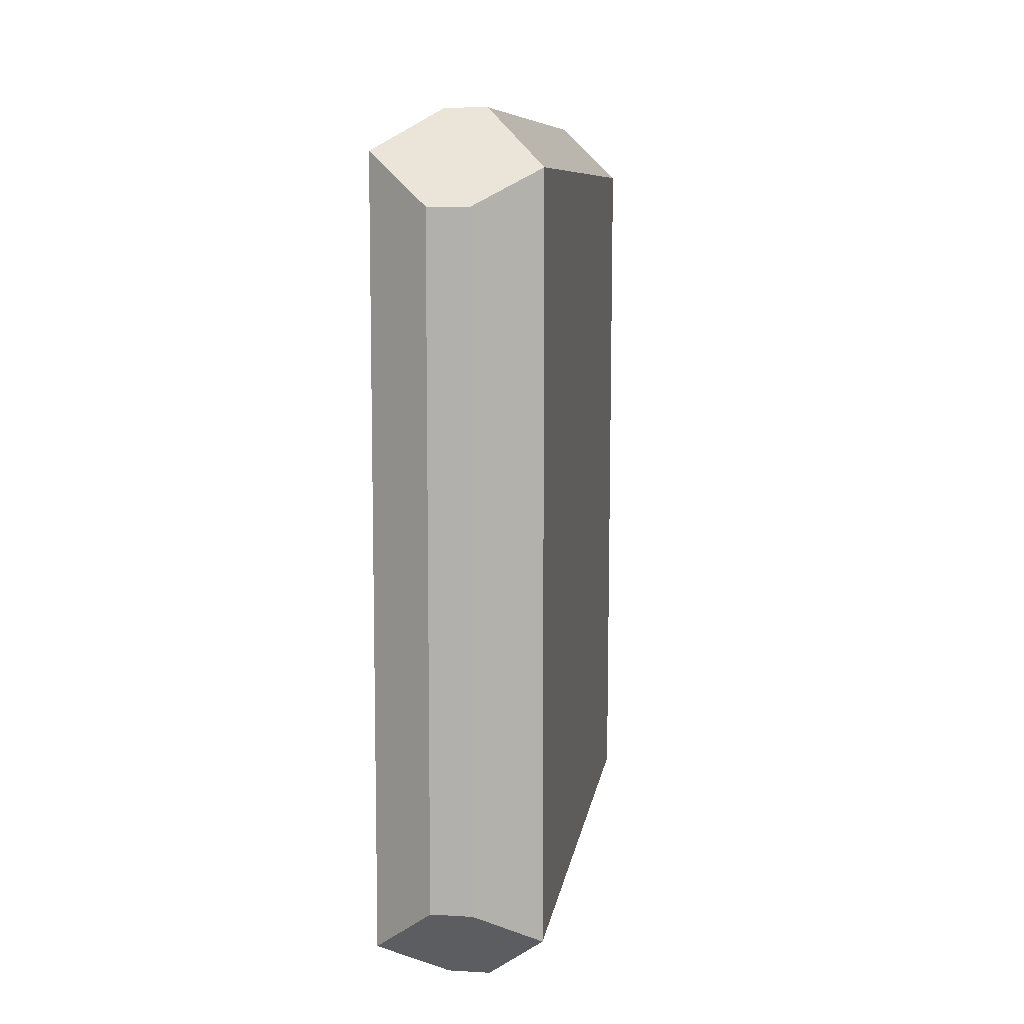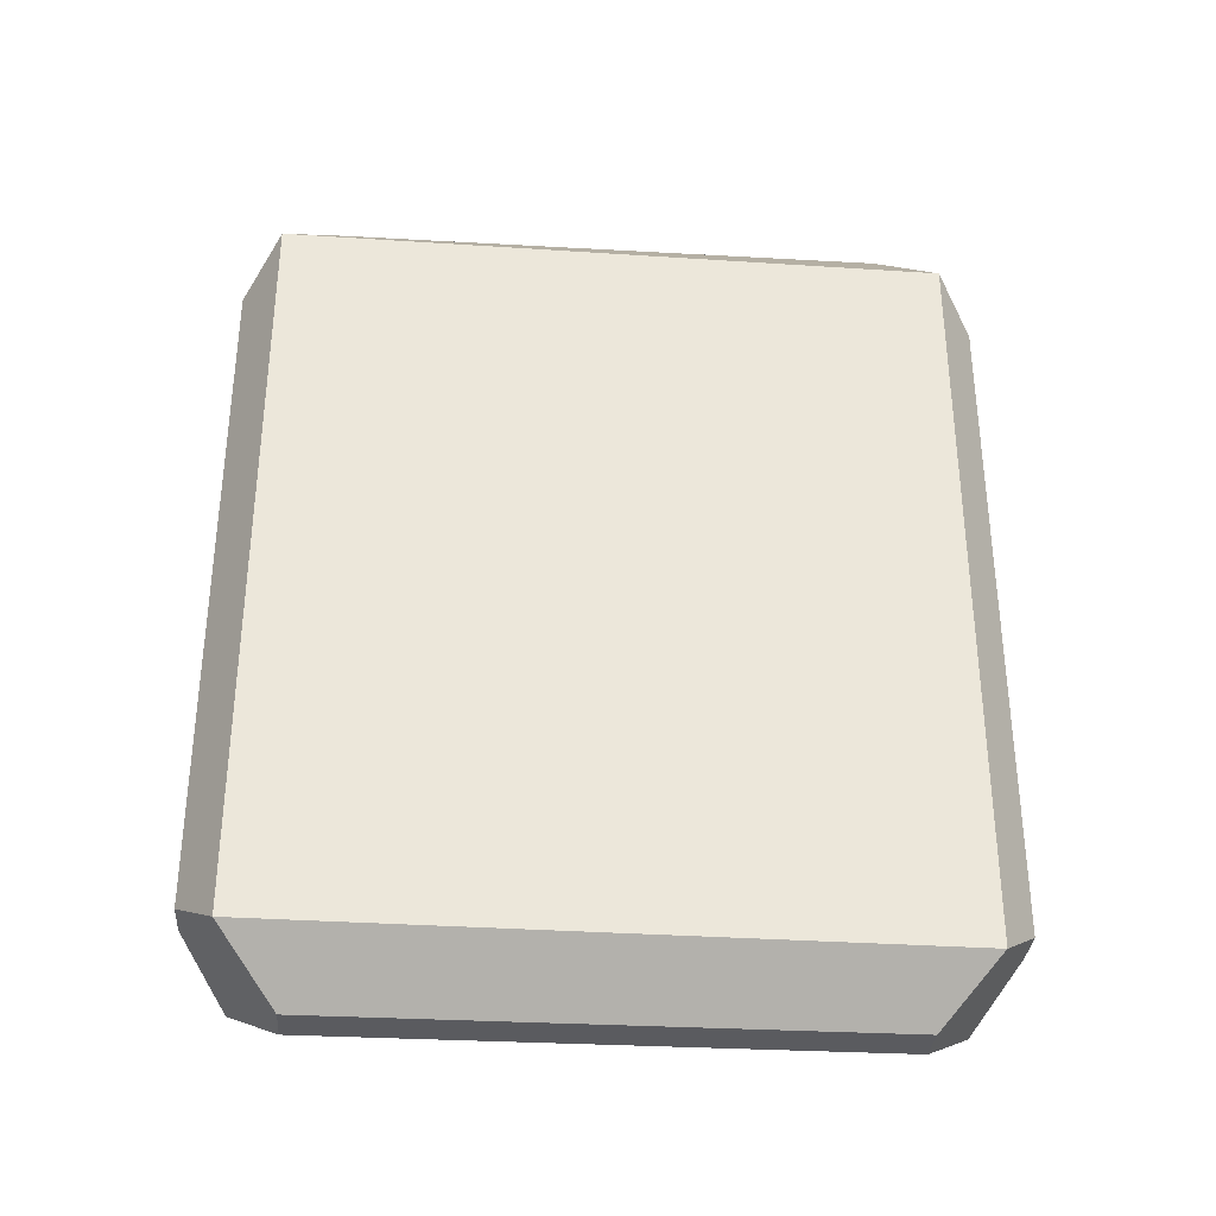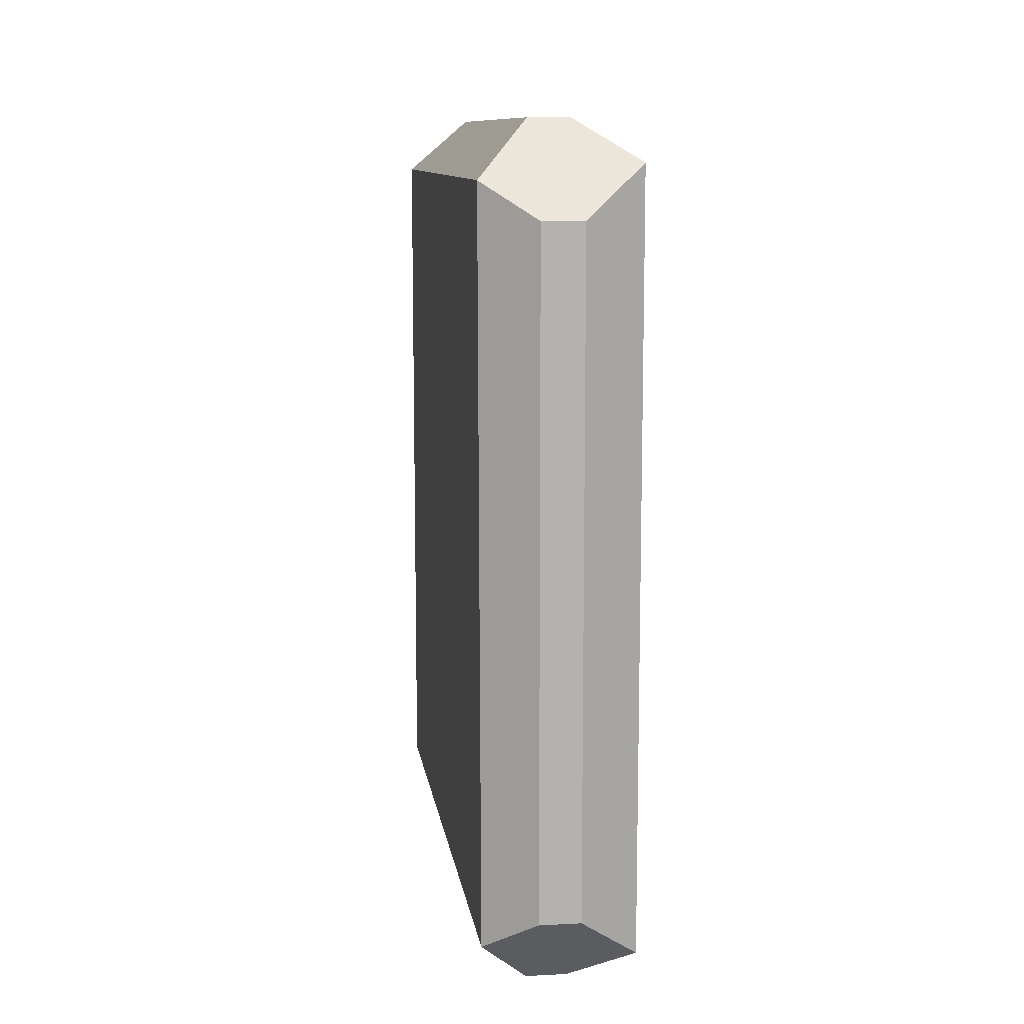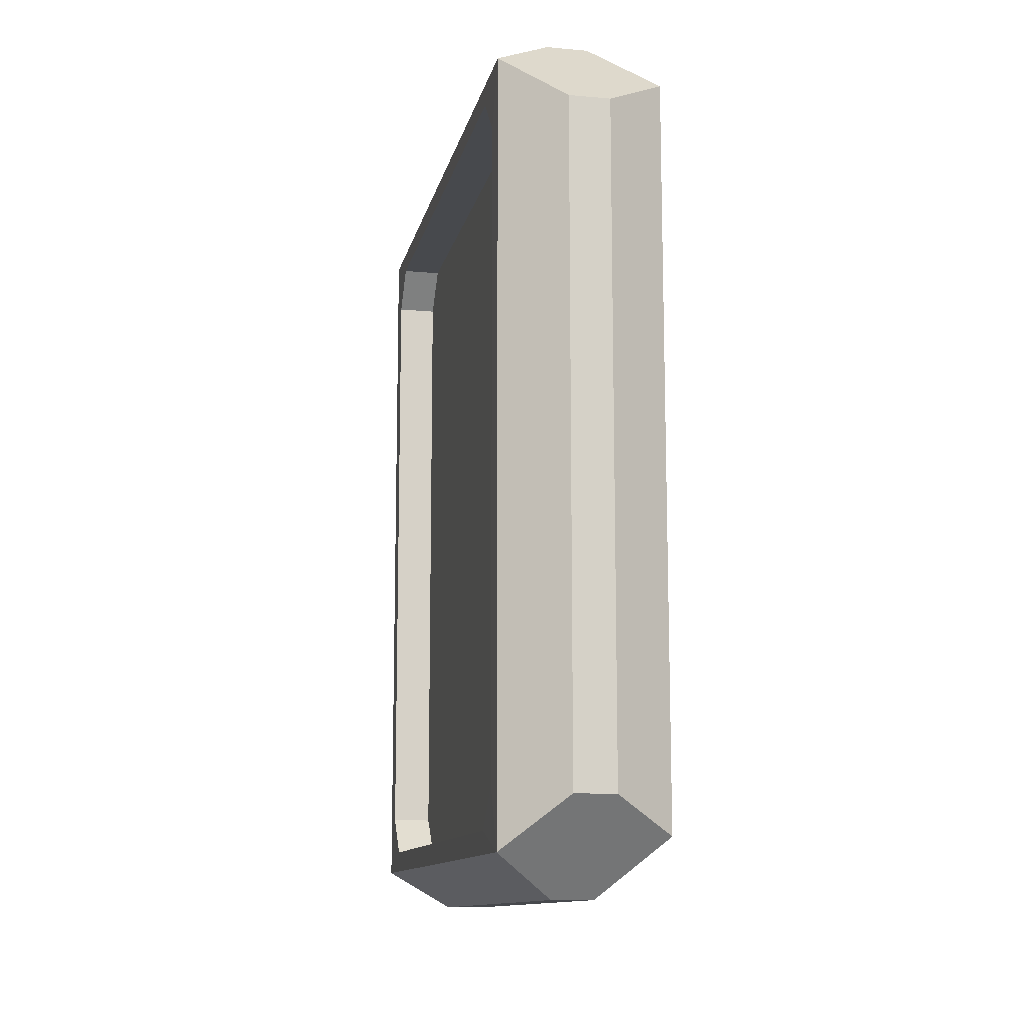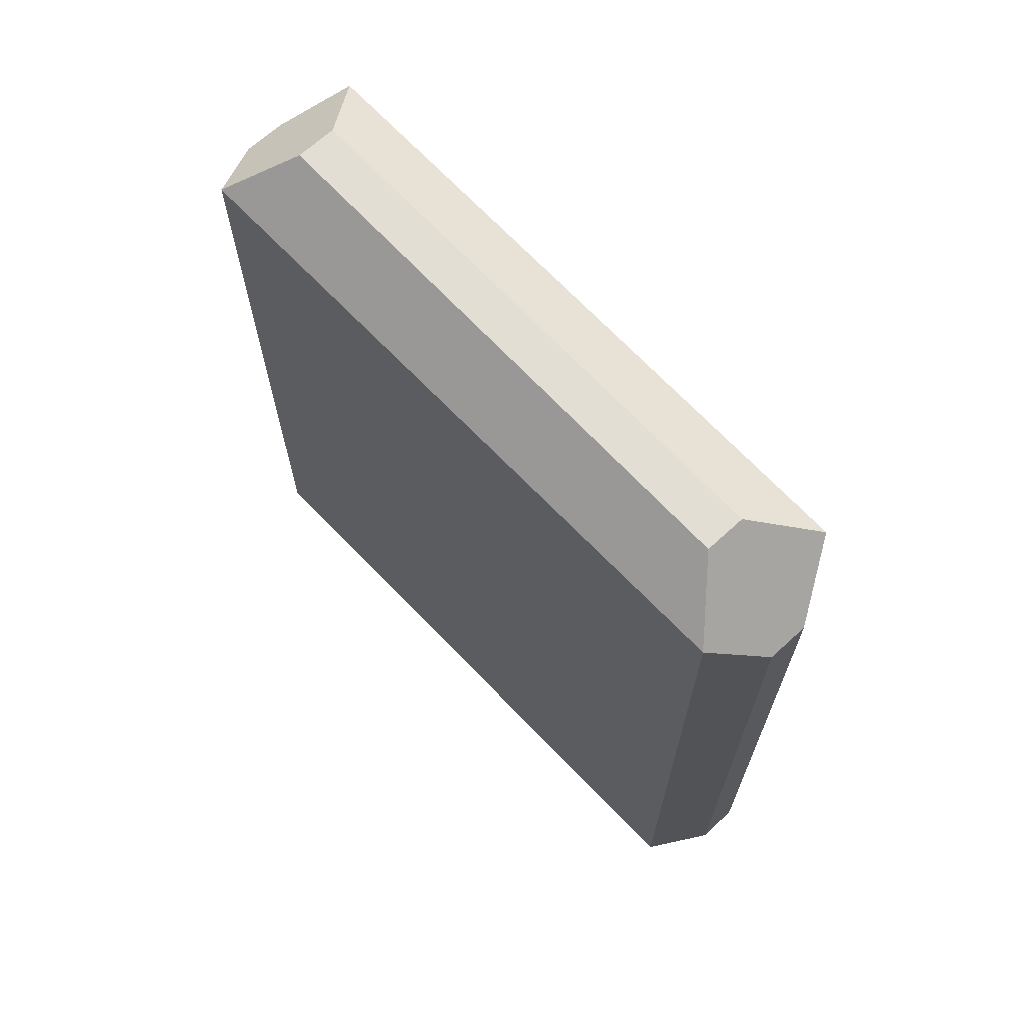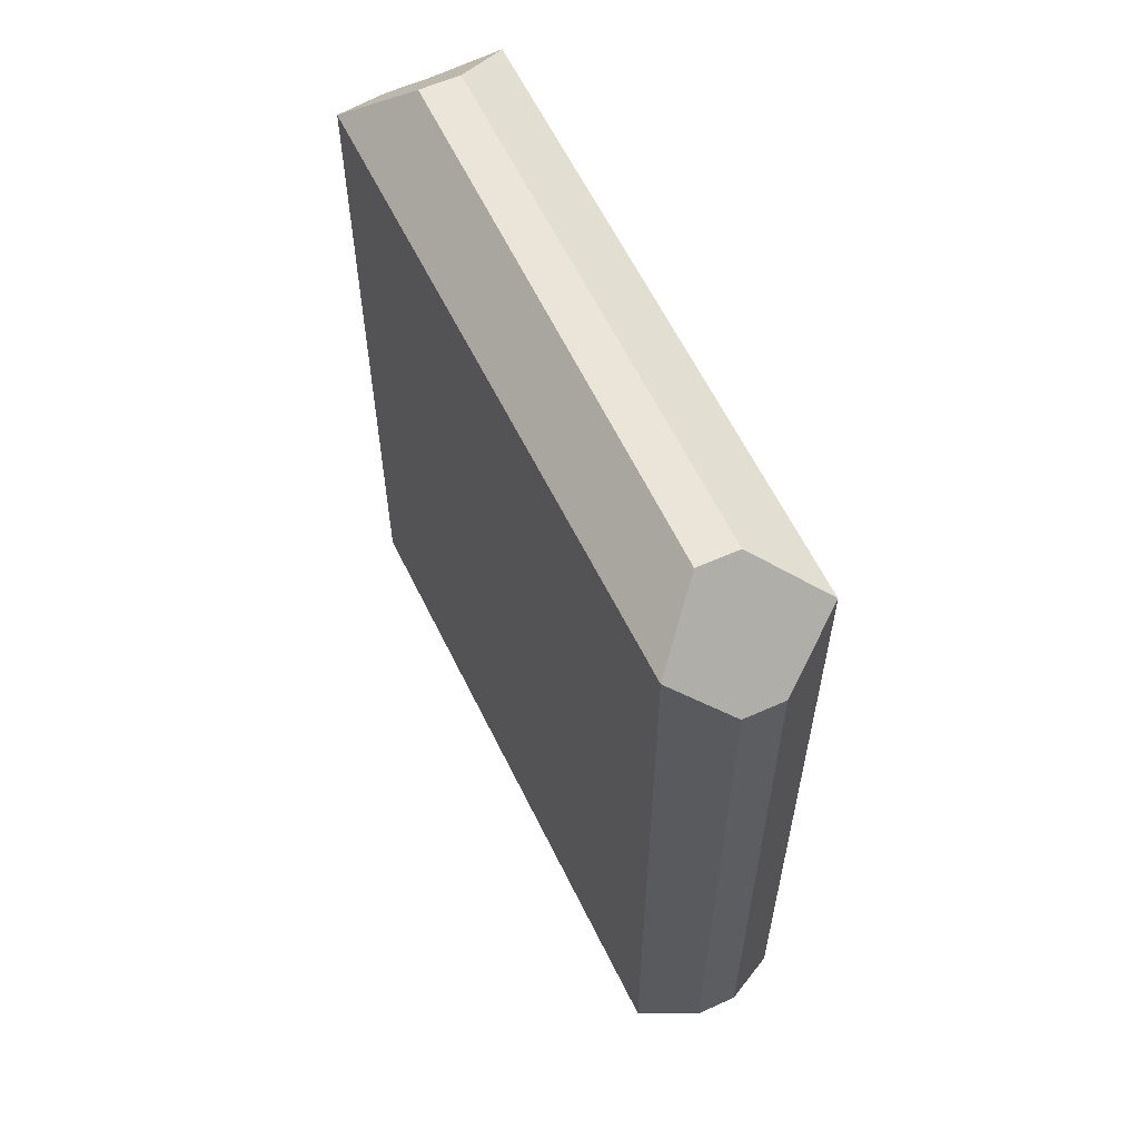
<metadata>
{"format":"obj","ext":"obj","renderer":"f3d","projection":"perspective","resolution":1024,"background":"white","views":[{"elev":8.7,"azim":-170.9,"up":"+Z"},{"elev":-33.4,"azim":-94.4,"up":"+Z"},{"elev":10.7,"azim":-7.3,"up":"+Z"},{"elev":-12.0,"azim":168.2,"up":"+Z"},{"elev":67.1,"azim":-42.8,"up":"+Z"},{"elev":58.8,"azim":-24.9,"up":"+Z"}]}
</metadata>
<code>
o MainPanel
v 0.4489 1.7 2.5
v 0.4489 -1.5 2.5
v 0.4489 1.7 -1.299
v 0.4489 -1.5 -1.299
v 0.1489 1.45 -1.499
v 0.1489 -1.25 -1.499
v 0.1489 1.45 2.7
v 0.1489 -1.25 2.7
v 0.1489 1.9 2.25
v 0.1489 1.9 -1.049
v 0.1489 -1.7 2.25
v 0.1489 -1.7 -1.049
v 0.4489 -1.38 2.2
v 0.4489 -1.38 -0.9987
v 0.4489 1.58 2.2
v 0.4489 1.58 -0.9987
v -0.05115 1.45 -1.499
v -0.05115 -1.25 -1.499
v -0.05115 1.45 2.7
v -0.05115 -1.25 2.7
v -0.05115 1.9 2.25
v -0.05115 1.9 -1.049
v -0.05115 -1.7 2.25
v -0.05115 -1.7 -1.049
v -0.3502 1.713 -1.223
v -0.3502 1.713 2.424
v -0.3086 -1.513 2.424
v -0.2993 -1.513 -1.223
v 0.4489 -1.2 2.4
v 0.4489 1.39 2.4
v 0.4489 -1.2 -1.199
v 0.4489 1.39 -1.199
v 0.2489 -1.38 2.2
v 0.2489 -1.38 -0.9987
v 0.2489 1.58 2.2
v 0.2489 1.58 -0.9987
v 0.2489 -1.2 2.4
v 0.2489 1.39 2.4
v 0.2489 -1.2 -1.199
v 0.2489 1.39 -1.199
v 0.4557 1.705 2.505
v 0.4557 -1.505 2.505
v 0.4557 1.705 -1.304
v 0.4557 -1.505 -1.304
v 0.1509 1.453 -1.508
v 0.1509 -1.253 -1.508
v 0.1509 1.453 2.709
v 0.1509 -1.253 2.709
v 0.1509 1.909 2.253
v 0.1509 1.909 -1.052
v 0.1509 -1.709 2.253
v 0.1509 -1.709 -1.052
v 0.4568 -1.374 2.198
v 0.4568 -1.374 -0.9966
v 0.4569 1.574 2.198
v 0.4569 1.574 -0.9965
v -0.05428 1.453 -1.508
v -0.05436 -1.253 -1.508
v -0.05425 1.453 2.709
v -0.05432 -1.253 2.709
v -0.05333 1.909 2.253
v -0.05333 1.909 -1.052
v -0.05366 -1.709 2.253
v -0.05367 -1.709 -1.052
v -0.3575 1.718 -1.227
v -0.3575 1.718 2.428
v -0.3158 -1.518 2.429
v -0.3064 -1.518 -1.227
v 0.457 -1.198 2.395
v 0.4569 1.388 2.395
v 0.457 -1.198 -1.193
v 0.4569 1.388 -1.193
v 0.2552 -1.373 2.197
v 0.2552 -1.373 -0.996
v 0.2552 1.573 2.197
v 0.2552 1.573 -0.9959
v 0.2551 -1.197 2.393
v 0.2551 1.387 2.393
v 0.2551 -1.197 -1.192
v 0.2551 1.387 -1.192
f 19 20 27 26
f 4 2 13 14
f 4 3 5 6
f 1 2 8 7
f 3 1 9 10
f 2 4 12 11
f 1 3 16 15
f 7 8 20 19
f 10 9 21 22
f 6 5 17 18
f 11 12 24 23
f 7 19 26 21 9 1
f 15 16 36 35
f 10 22 25 17 5 3
f 3 4 31 32
f 2 29 13
f 30 1 15
f 6 18 28 24 12 4
f 29 2 1 30
f 20 8 2 11 23 27
f 28 27 23 24
f 26 27 28 25
f 25 22 21 26
f 25 28 18 17
f 32 16 3
f 31 4 14
f 35 36 40 39 34 33 37 38
f 14 13 33 34
f 29 30 38 37
f 13 29 37 33
f 31 14 34 39
f 16 32 40 36
f 32 31 39 40
f 30 15 35 38
f 59 66 67 60
f 44 54 53 42
f 44 46 45 43
f 41 47 48 42
f 43 50 49 41
f 42 51 52 44
f 41 55 56 43
f 47 59 60 48
f 50 62 61 49
f 46 58 57 45
f 51 63 64 52
f 47 41 49 61 66 59
f 55 75 76 56
f 50 43 45 57 65 62
f 43 72 71 44
f 42 53 69
f 70 55 41
f 46 44 52 64 68 58
f 69 70 41 42
f 60 67 63 51 42 48
f 68 64 63 67
f 66 65 68 67
f 65 66 61 62
f 65 57 58 68
f 72 43 56
f 71 54 44
f 75 78 77 73 74 79 80 76
f 54 74 73 53
f 69 77 78 70
f 53 73 77 69
f 71 79 74 54
f 56 76 80 72
f 72 80 79 71
f 70 78 75 55

</code>
